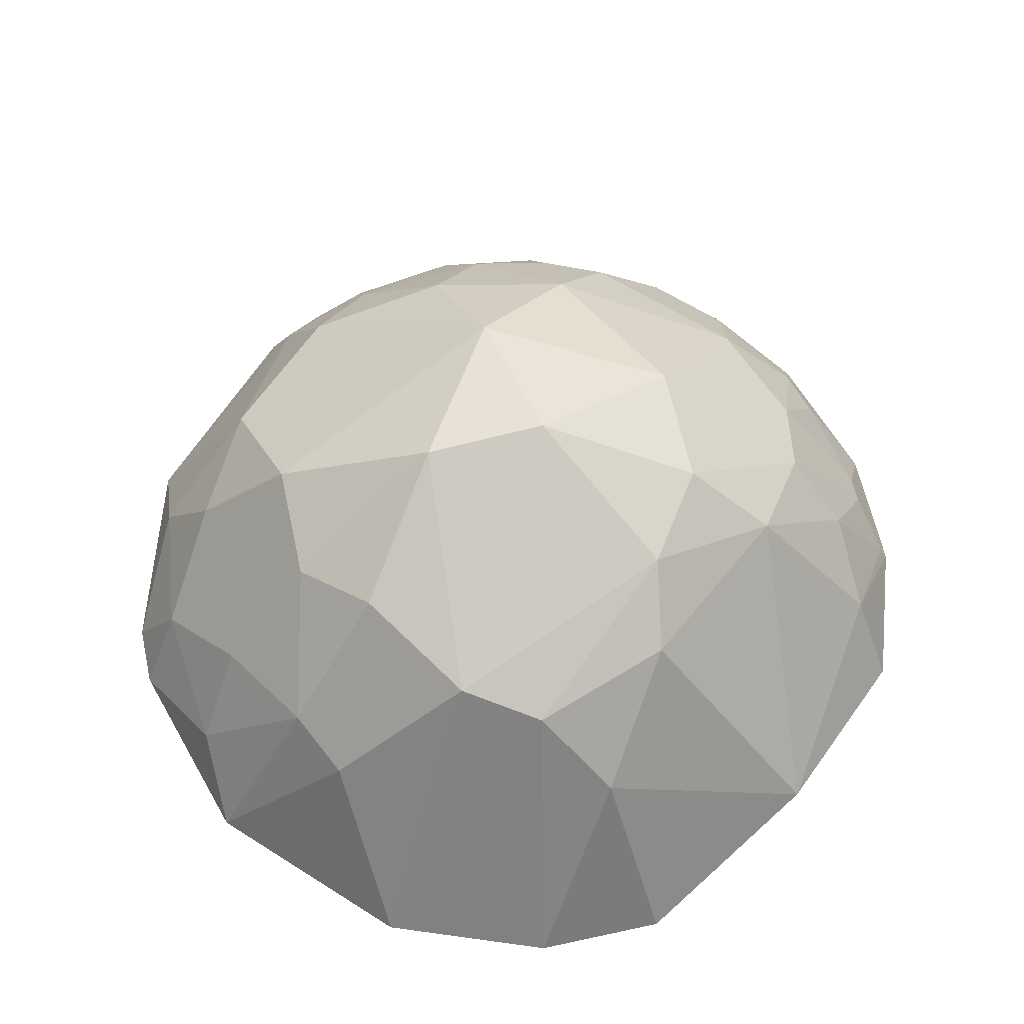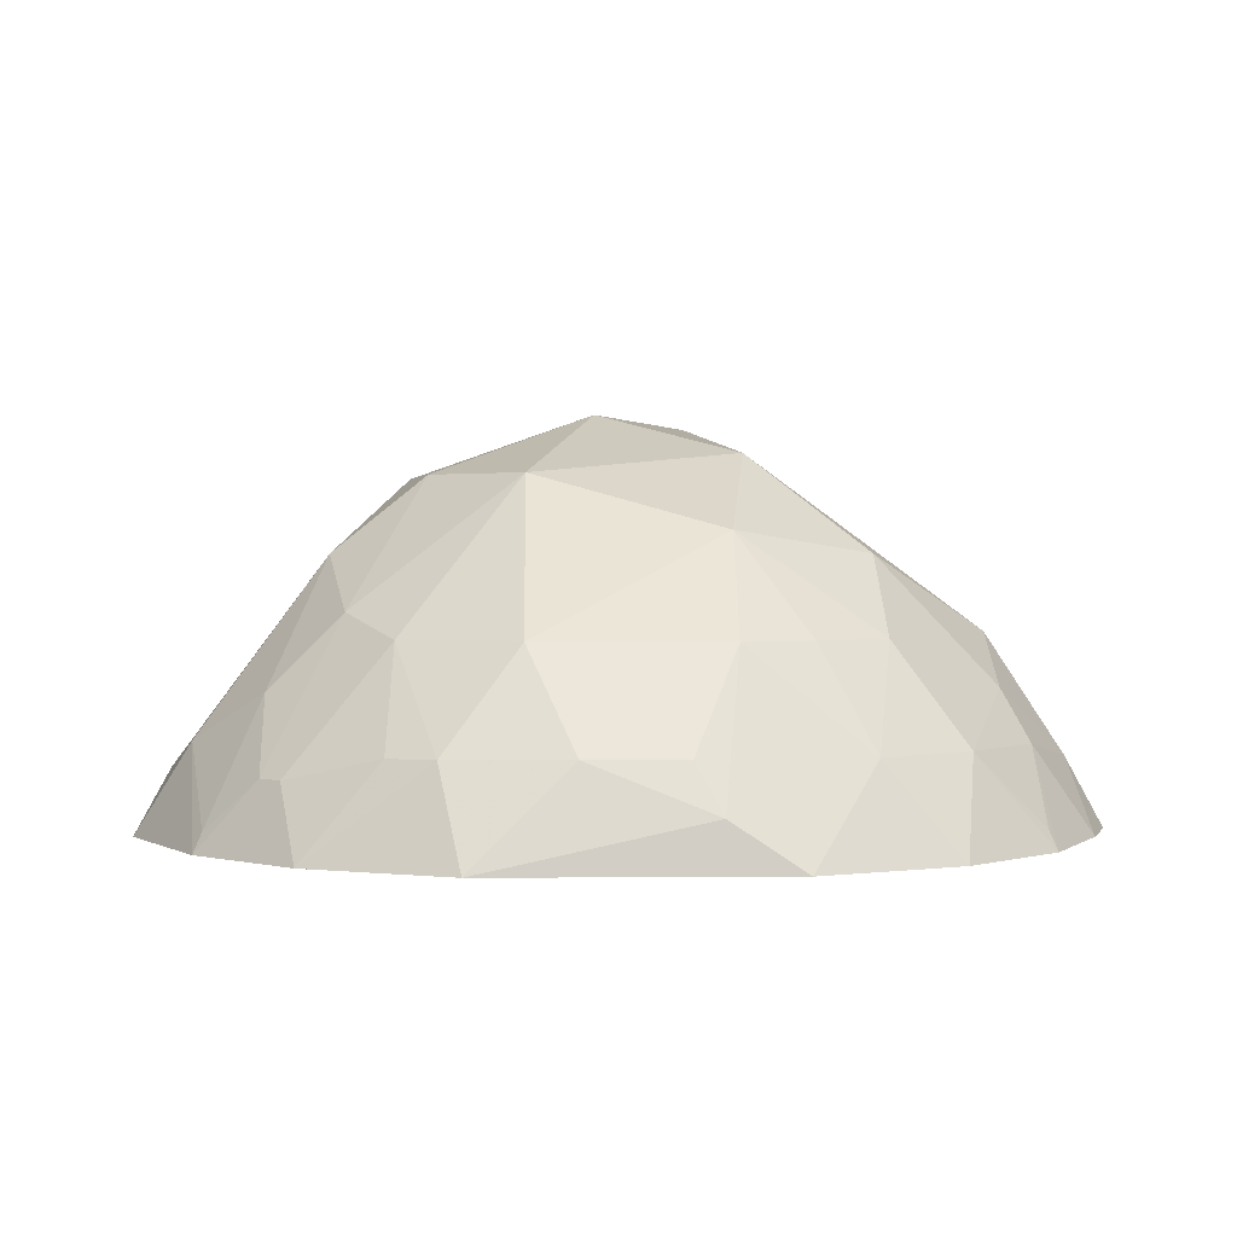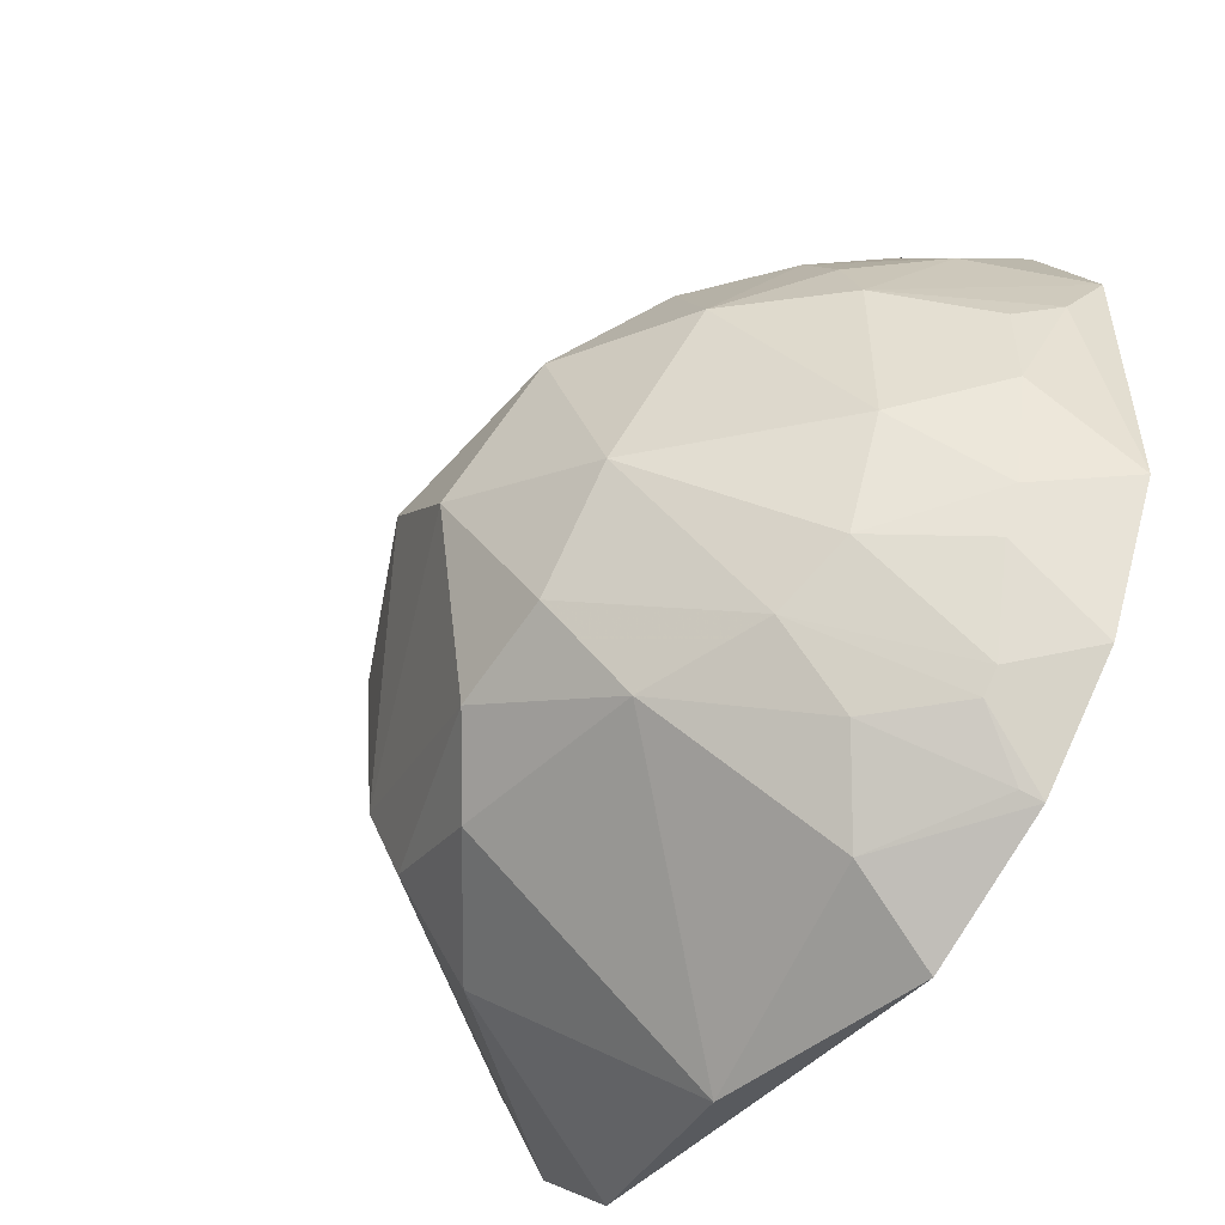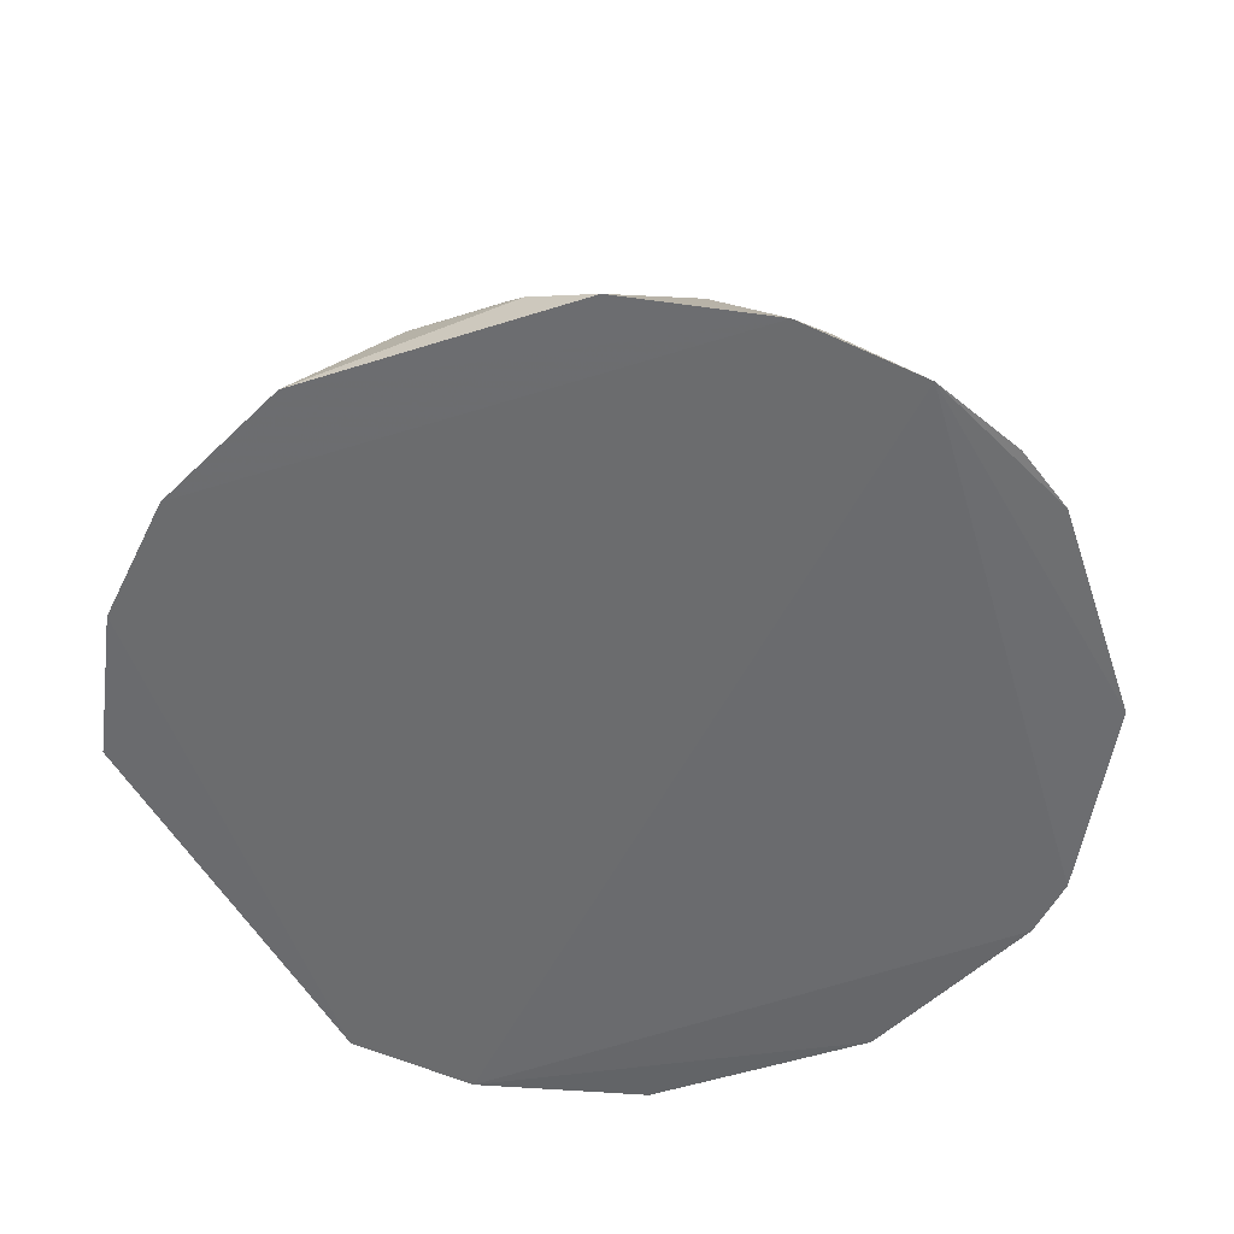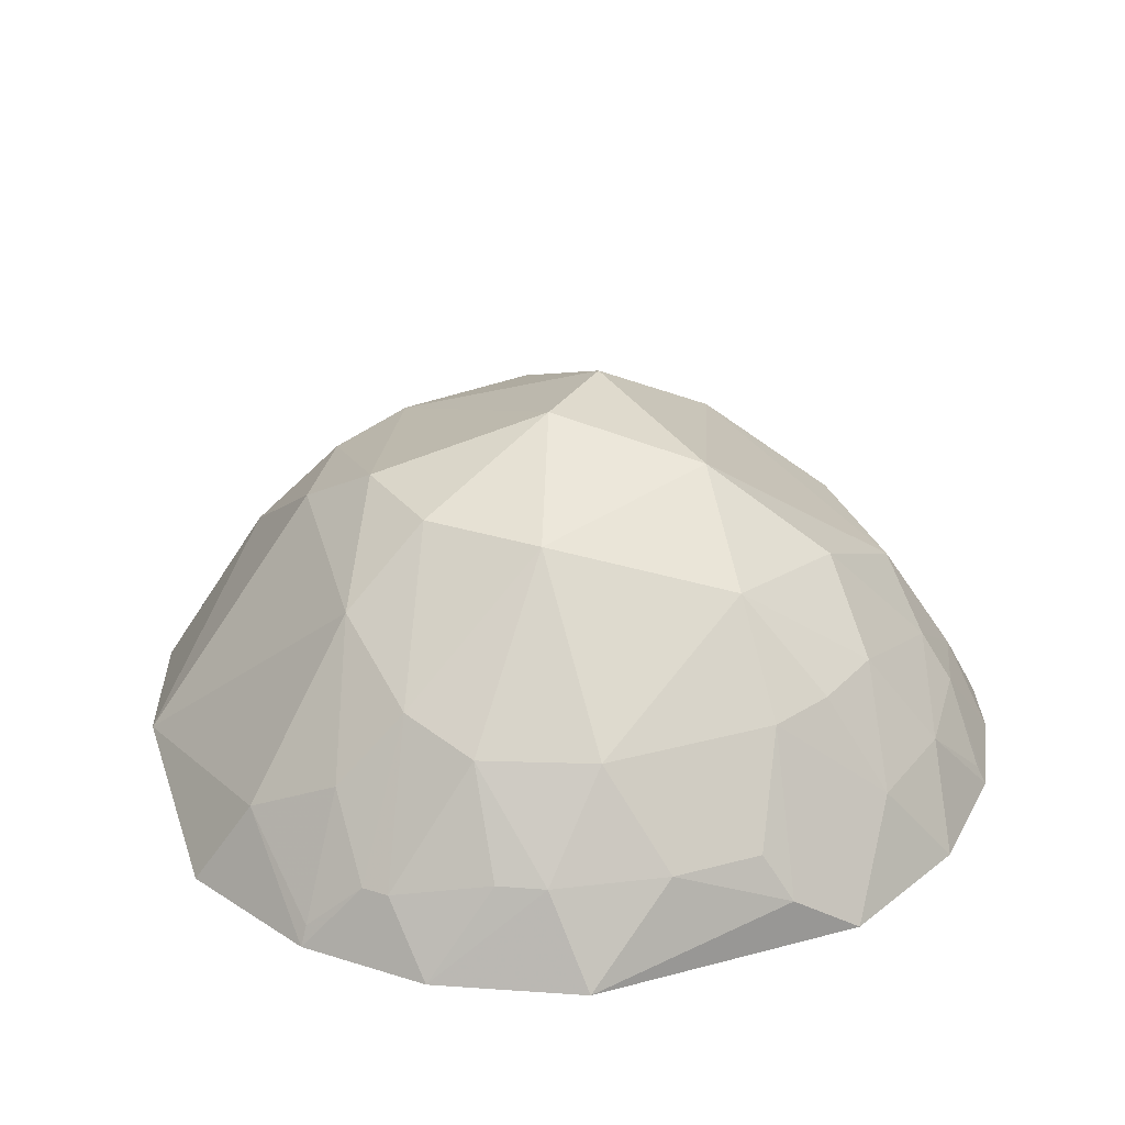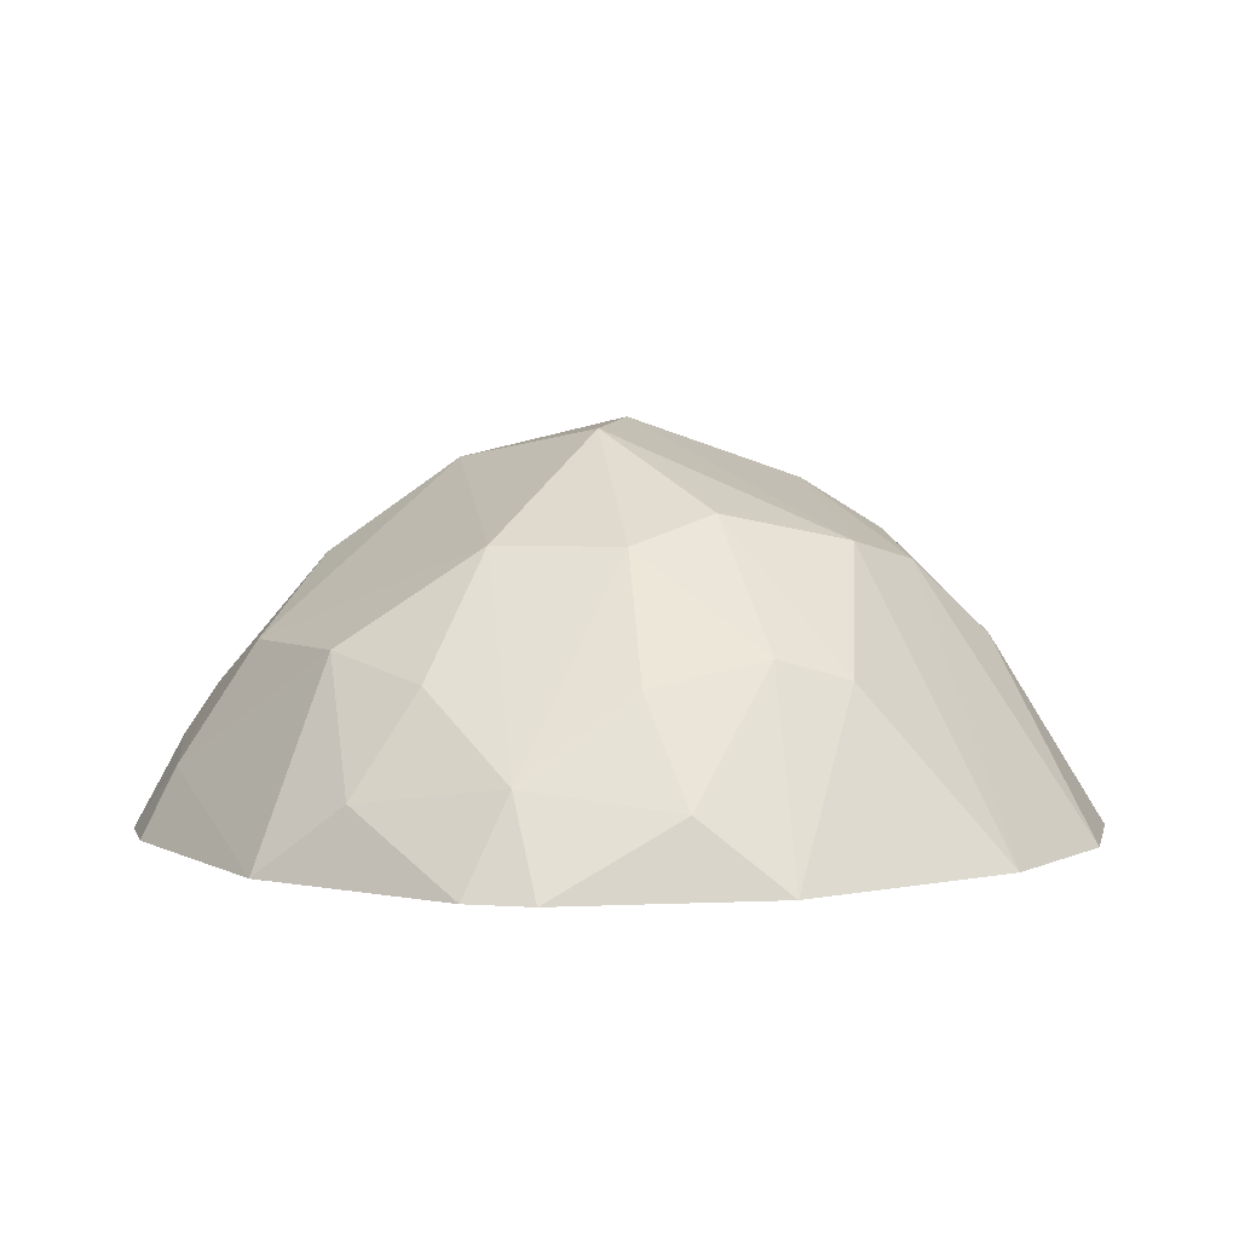
<metadata>
{"format":"obj","ext":"obj","renderer":"f3d","projection":"perspective","resolution":1024,"background":"white","views":[{"elev":63.3,"azim":-57.5,"up":"+Z"},{"elev":1.7,"azim":87.8,"up":"+Z"},{"elev":-52.1,"azim":54.0,"up":"+Y"},{"elev":-53.5,"azim":108.9,"up":"+Z"},{"elev":30.7,"azim":69.1,"up":"+Z"},{"elev":4.5,"azim":-122.8,"up":"+Z"}]}
</metadata>
<code>
v 0.0857 -0.2731 0.2576
v 0.2731 -0.0857 0.2576
v 0.01293 -0.01293 0.4971
v -0.07308 0.2766 0.2584
v -0.2163 0.1882 0.257
v 0.1827 0.1827 0.312
v 0.1386 -0.1512 0.3848
v -0.231 -0.1705 0.2567
v 0.1705 0.231 0.2567
v -0.0852 0.1399 0.4284
v 0.1524 0.05767 0.4291
v 0.2299 -0.1713 0.2574
v -0.05767 -0.1524 0.4291
v -0.1882 0.2163 0.257
v 0.2727 0.08769 0.2574
v 0.05413 0.2105 0.371
v -0.2261 -3.7e-07 0.3594
v 0.2101 -0.05466 0.3713
v 0.1674 -0.2251 0.2692
v -0.1728 -0.2291 0.2568
v 0.05359 -0.109 0.461
v -0.113 0.1959 0.3579
v 0.2291 0.1728 0.2568
v 0.1939 0.09795 0.371
v 0.07108 0.277 0.2586
v 0.1254 0.2249 0.3115
v 0.1091 0.1391 0.4161
v -0.1959 0.113 0.3579
v -0.2766 0.07308 0.2584
v -0.1391 -0.1091 0.4161
v -0.1399 0.02783 0.4451
v 0.2542 0.02965 0.3139
v 0.2383 -0.09869 0.3127
v 0.1935 -0.1815 0.2987
v 0.09869 -0.2383 0.3127
v 0.1713 -0.2299 0.2574
v -0.04471 -0.2684 0.2857
v -0.0149 -0.1219 0.4599
v 0.109 -0.05359 0.461
v -0.1122 0.2398 0.2994
v -0.04238 0.2131 0.3721
v -0.183 0.183 0.3113
v 0.2233 0.1278 0.3119
v 0.1666 0.2262 0.2686
v 0.06894 0.2549 0.3002
v 0.1143 0.2629 0.2587
v 0.1102 0.2098 0.3418
v 0.1658 0.1403 0.371
v 0.06901 0.06991 0.4731
v -0.2771 -0.07108 0.2586
v -0.2398 0.1122 0.2994
v -0.1403 -0.1658 0.371
v -0.04257 0.04257 0.4906
v -0.2131 0.04238 0.3721
v -0.1399 0.0852 0.4284
v -0.154 -0.05538 0.4284
v 0.2543 -0.02752 0.314
v 0.2684 0.04471 0.2857
v 0.2097 0.05668 0.371
v 0.1804 -0.1225 0.371
v 0.1368 -0.1945 0.3415
v 0.2239 -0.126 0.3124
v 0.06805 -0.1643 0.4158
v 0.1815 -0.1935 0.2987
f 14 4 9
f 14 9 8
f 14 8 5
f 20 8 9
f 23 9 6
f 23 20 9
f 23 12 20
f 23 15 2
f 23 2 12
f 25 9 4
f 29 5 8
f 33 12 2
f 36 20 12
f 36 1 20
f 36 35 1
f 36 19 35
f 37 20 1
f 37 1 35
f 38 21 3
f 38 30 13
f 39 21 7
f 39 18 11
f 39 3 21
f 40 4 14
f 41 40 22
f 41 4 40
f 41 22 10
f 41 10 16
f 42 14 5
f 42 10 22
f 42 40 14
f 42 22 40
f 43 23 6
f 43 15 23
f 44 26 6
f 44 6 9
f 44 9 26
f 45 41 16
f 45 25 4
f 45 4 41
f 46 26 9
f 46 9 25
f 46 45 26
f 46 25 45
f 47 16 27
f 47 45 16
f 47 26 45
f 47 6 26
f 48 47 27
f 48 6 47
f 48 43 6
f 48 24 43
f 48 27 11
f 48 11 24
f 49 11 27
f 49 39 11
f 49 3 39
f 49 27 16
f 49 16 10
f 50 29 8
f 50 17 29
f 50 8 30
f 51 5 29
f 51 42 5
f 51 28 42
f 52 13 30
f 52 37 13
f 52 20 37
f 52 30 8
f 52 8 20
f 53 49 10
f 53 3 49
f 54 17 31
f 54 28 51
f 54 51 29
f 54 29 17
f 55 54 31
f 55 28 54
f 55 42 28
f 55 10 42
f 55 53 10
f 55 31 53
f 56 31 17
f 56 53 31
f 56 30 38
f 56 38 3
f 56 3 53
f 56 50 30
f 56 17 50
f 57 32 18
f 57 33 2
f 57 18 33
f 58 2 15
f 58 57 2
f 58 32 57
f 59 24 11
f 59 11 18
f 59 18 32
f 59 32 58
f 59 43 24
f 59 58 15
f 59 15 43
f 60 33 18
f 60 7 34
f 60 39 7
f 60 18 39
f 61 35 19
f 62 34 12
f 62 12 33
f 62 60 34
f 62 33 60
f 63 7 21
f 63 21 38
f 63 38 13
f 63 37 35
f 63 13 37
f 63 61 7
f 63 35 61
f 64 19 36
f 64 61 19
f 64 34 7
f 64 7 61
f 64 36 12
f 64 12 34

</code>
